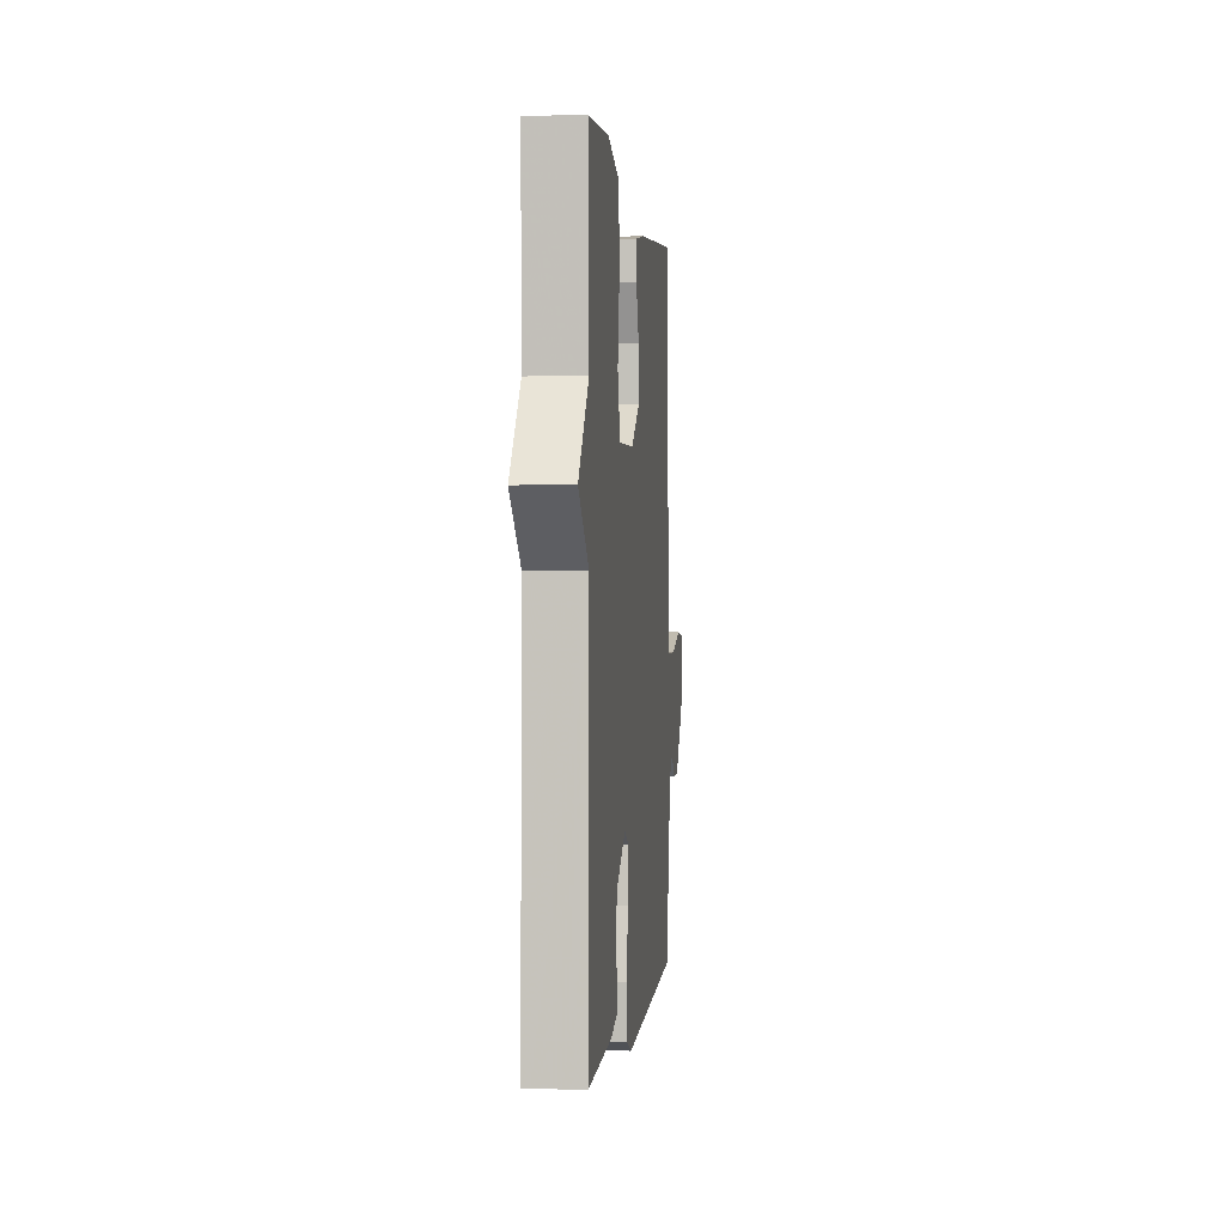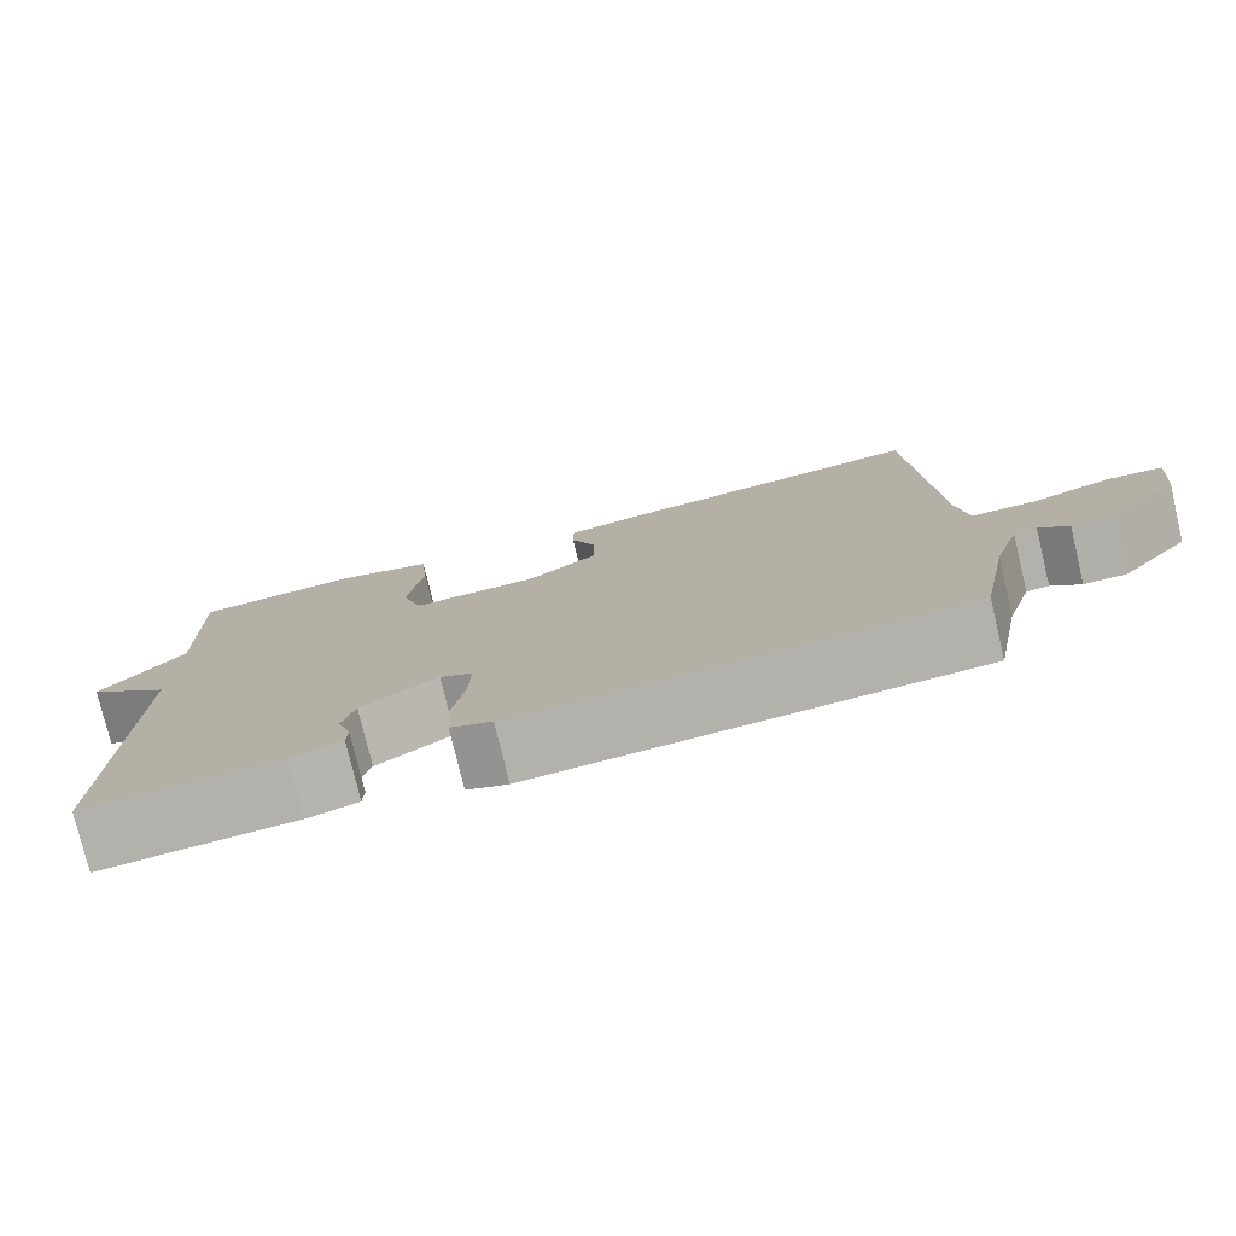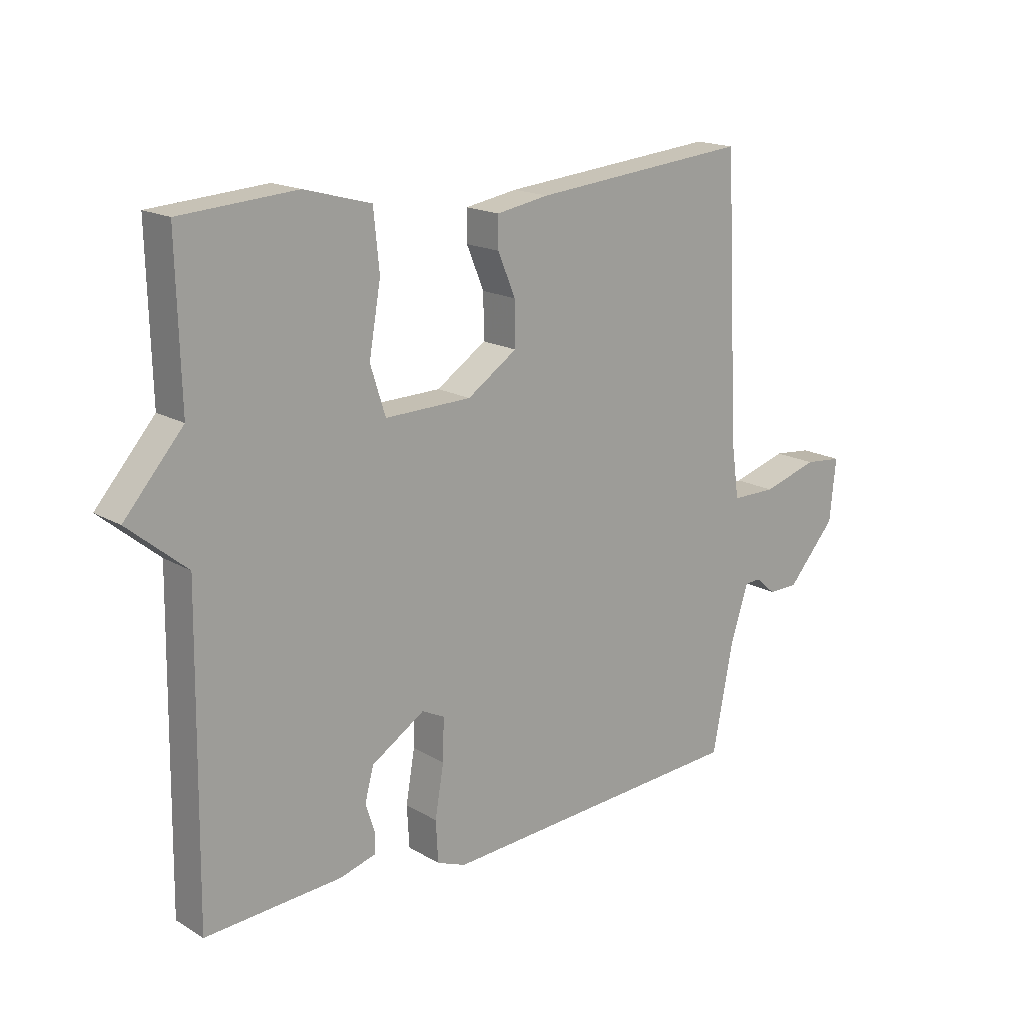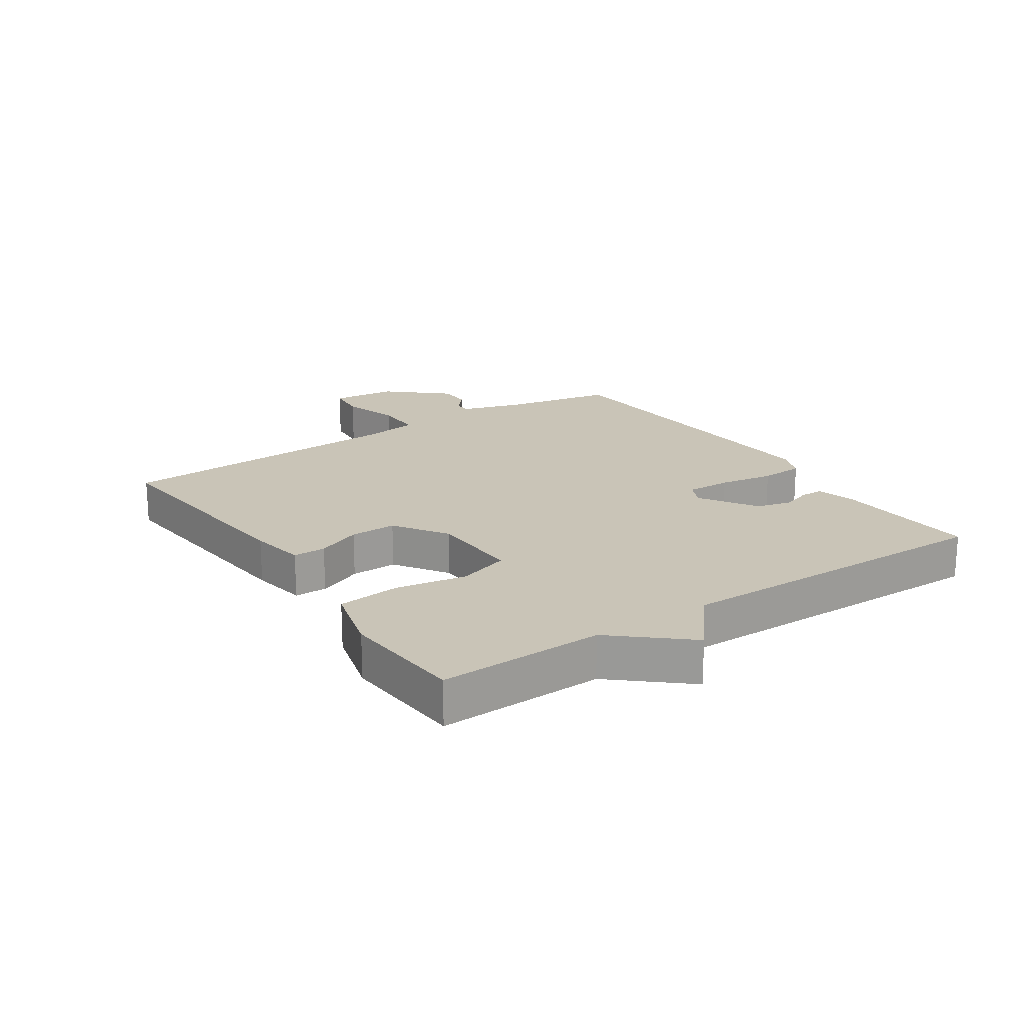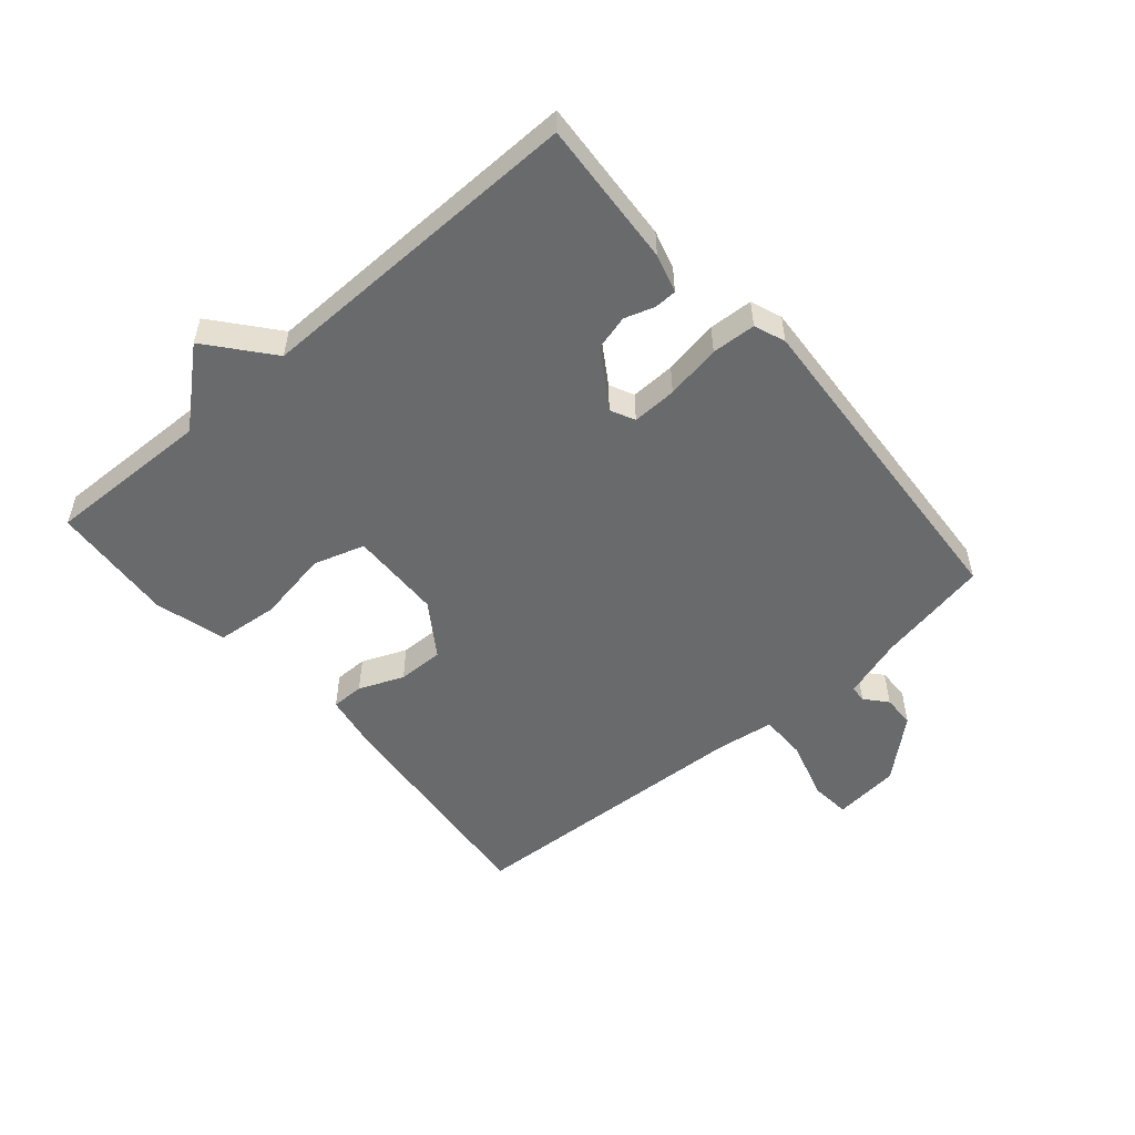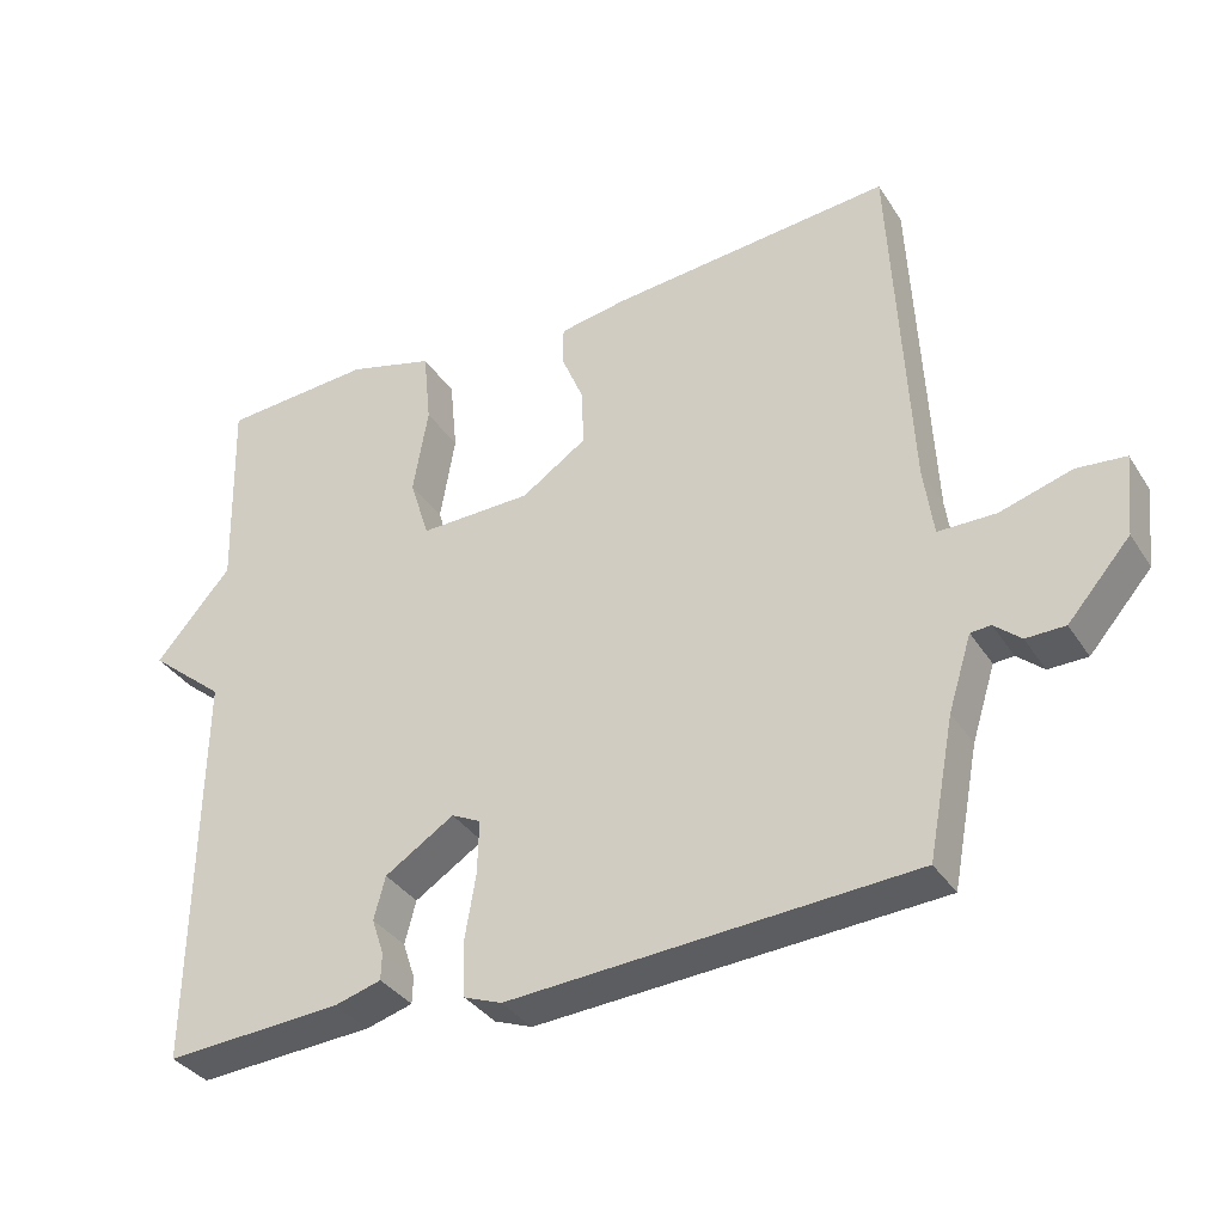
<metadata>
{"format":"obj","ext":"obj","renderer":"f3d","projection":"perspective","resolution":1024,"background":"white","views":[{"elev":-0.0,"azim":95.8,"up":"+Z"},{"elev":-77.6,"azim":-166.5,"up":"+Z"},{"elev":17.0,"azim":139.5,"up":"+Z"},{"elev":19.9,"azim":56.1,"up":"+Y"},{"elev":-52.9,"azim":130.8,"up":"+Y"},{"elev":-35.0,"azim":-151.5,"up":"+Z"}]}
</metadata>
<code>
v 0.5 0.07 -0.5
v 0.265 0.07 -0.484
v 0.203 0.07 -0.466
v 0.202 0.07 -0.43
v 0.218 0.07 -0.382
v 0.203 0.07 -0.325
v 0.111 0.07 -0.266
v 0.072 0.07 -0.285
v 0.074 0.07 -0.357
v 0.089 0.07 -0.446
v 0.085 0.07 -0.517
v 0.035 0.07 -0.536
v -0.5 0.07 -0.5
v -0.535 0.07 -0.318
v -0.566 0.07 -0.22
v -0.593 0.07 -0.218
v -0.628 0.07 -0.248
v -0.68 0.07 -0.247
v -0.763 0.07 -0.152
v -0.774 0.07 -0.045
v -0.709 0.07 -0.039
v -0.614 0.07 -0.068
v -0.537 0.07 -0.068
v -0.524 0.07 0.026
v -0.5 0.07 0.5
v -0.125 0.07 0.463
v -0.035 0.07 0.447
v -0.035 0.07 0.394
v -0.065 0.07 0.322
v -0.066 0.07 0.247
v 0.02 0.07 0.189
v 0.169 0.07 0.185
v 0.195 0.07 0.267
v 0.175 0.07 0.384
v 0.185 0.07 0.484
v 0.3 0.07 0.515
v 0.5 0.07 0.5
v 0.493 0.07 0.233
v 0.594 0.07 0.116
v 0.493 0.07 0.033
v 0.5 0 -0.5
v 0.265 0 -0.484
v 0.203 0 -0.466
v 0.202 0 -0.43
v 0.218 0 -0.382
v 0.203 0 -0.325
v 0.111 0 -0.266
v 0.072 0 -0.285
v 0.074 0 -0.357
v 0.089 0 -0.446
v 0.085 0 -0.517
v 0.035 0 -0.536
v -0.5 0 -0.5
v -0.535 0 -0.318
v -0.566 0 -0.22
v -0.593 0 -0.218
v -0.628 0 -0.248
v -0.68 0 -0.247
v -0.763 0 -0.152
v -0.774 0 -0.045
v -0.709 0 -0.039
v -0.614 0 -0.068
v -0.537 0 -0.068
v -0.524 0 0.026
v -0.5 0 0.5
v -0.125 0 0.463
v -0.035 0 0.447
v -0.035 0 0.394
v -0.065 0 0.322
v -0.066 0 0.247
v 0.02 0 0.189
v 0.169 0 0.185
v 0.195 0 0.267
v 0.175 0 0.384
v 0.185 0 0.484
v 0.3 0 0.515
v 0.5 0 0.5
v 0.493 0 0.233
v 0.594 0 0.116
v 0.493 0 0.033
f 38 39 40
f 36 37 38
f 35 36 38
f 34 35 38
f 33 34 38
f 32 33 38 40
f 40 1 2
f 32 40 2
f 31 32 2
f 27 28 29
f 26 27 29
f 25 26 29
f 24 25 29
f 23 24 29 30
f 20 21 22
f 19 20 22
f 18 19 22
f 17 18 22
f 16 17 22
f 15 16 22 23
f 23 30 31
f 15 23 31
f 14 15 31
f 12 13 14
f 11 12 14
f 10 11 14
f 9 10 14
f 2 3 4 5
f 2 5 6
f 31 2 6
f 8 9 14 31
f 7 8 31
f 6 7 31
f 80 79 78
f 78 77 76
f 78 76 75
f 78 75 74
f 78 74 73
f 80 78 73 72
f 42 41 80
f 42 80 72
f 42 72 71
f 69 68 67
f 69 67 66
f 69 66 65
f 69 65 64
f 70 69 64 63
f 62 61 60
f 62 60 59
f 62 59 58
f 62 58 57
f 62 57 56
f 63 62 56 55
f 71 70 63
f 71 63 55
f 71 55 54
f 54 53 52
f 54 52 51
f 54 51 50
f 54 50 49
f 45 44 43 42
f 46 45 42
f 46 42 71
f 71 54 49 48
f 71 48 47
f 71 47 46
f 1 41 42 2
f 2 42 43 3
f 3 43 44 4
f 4 44 45 5
f 5 45 46 6
f 6 46 47 7
f 7 47 48 8
f 8 48 49 9
f 9 49 50 10
f 10 50 51 11
f 11 51 52 12
f 12 52 53 13
f 13 53 54 14
f 14 54 55 15
f 15 55 56 16
f 16 56 57 17
f 17 57 58 18
f 18 58 59 19
f 19 59 60 20
f 20 60 61 21
f 21 61 62 22
f 22 62 63 23
f 23 63 64 24
f 24 64 65 25
f 25 65 66 26
f 26 66 67 27
f 27 67 68 28
f 28 68 69 29
f 29 69 70 30
f 30 70 71 31
f 31 71 72 32
f 32 72 73 33
f 33 73 74 34
f 34 74 75 35
f 35 75 76 36
f 36 76 77 37
f 37 77 78 38
f 38 78 79 39
f 39 79 80 40
f 40 80 41 1

</code>
